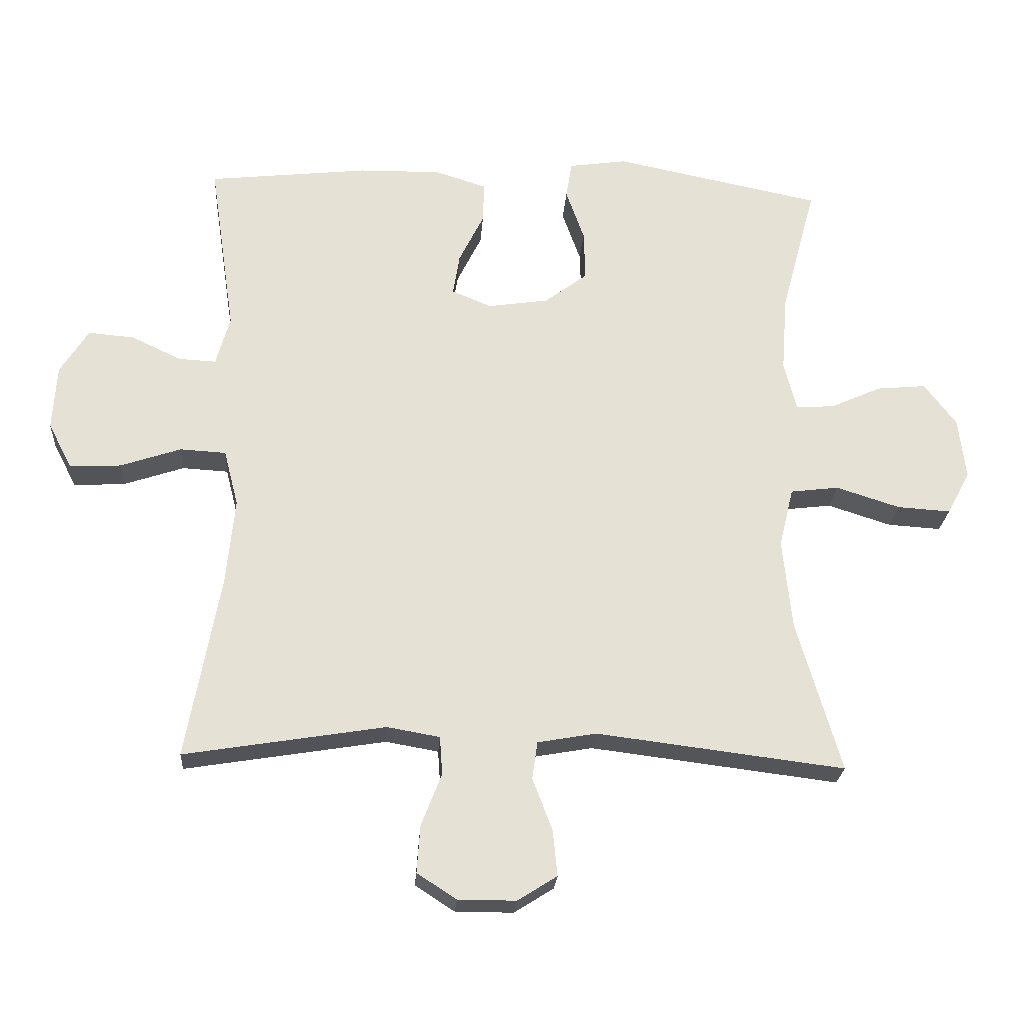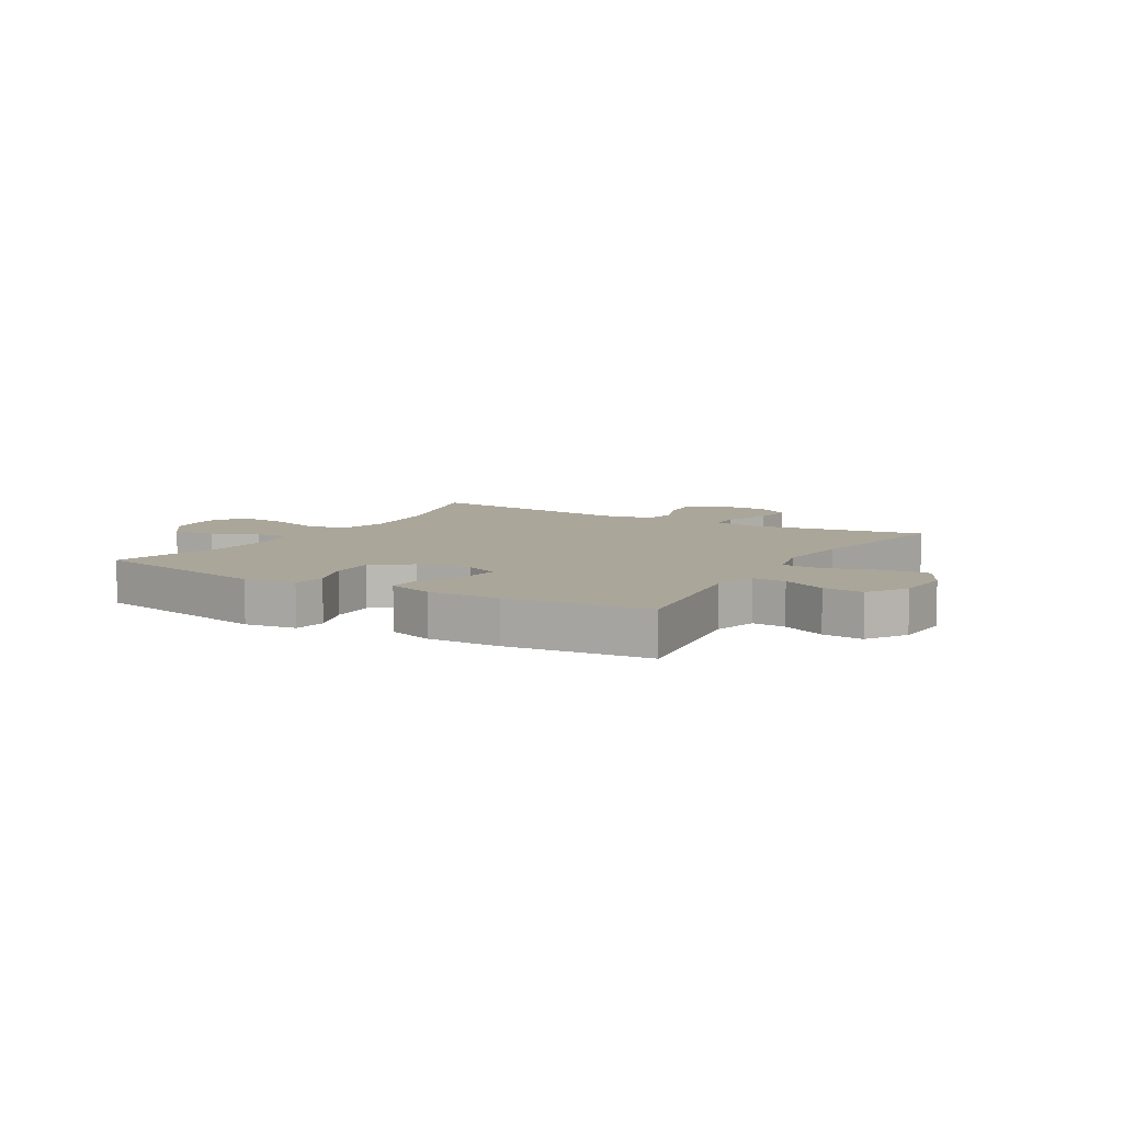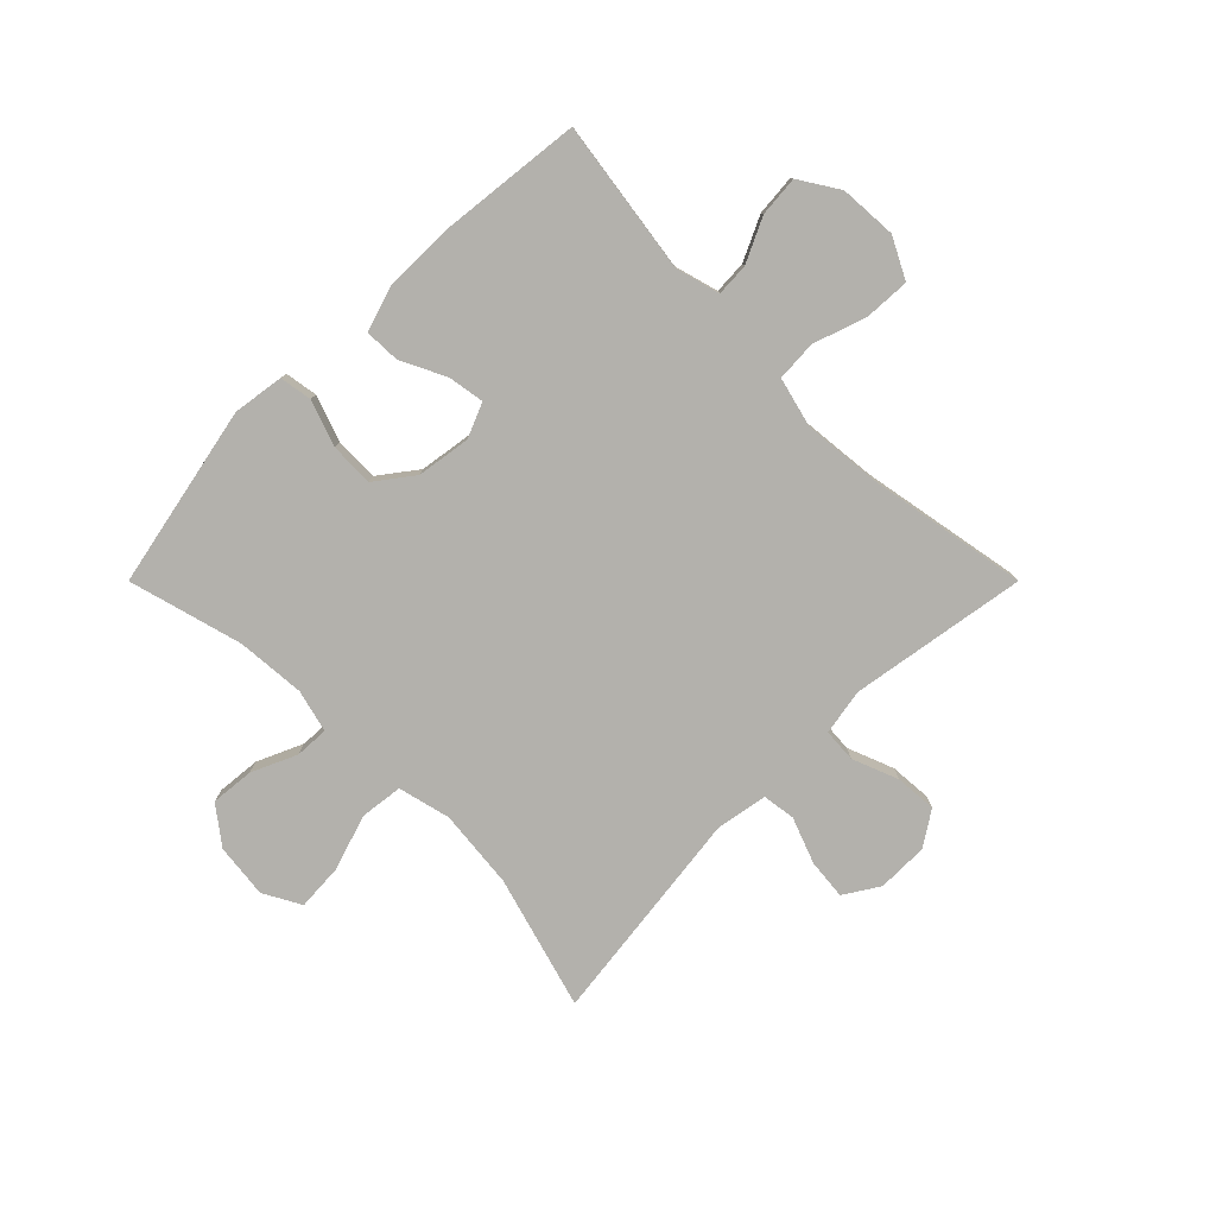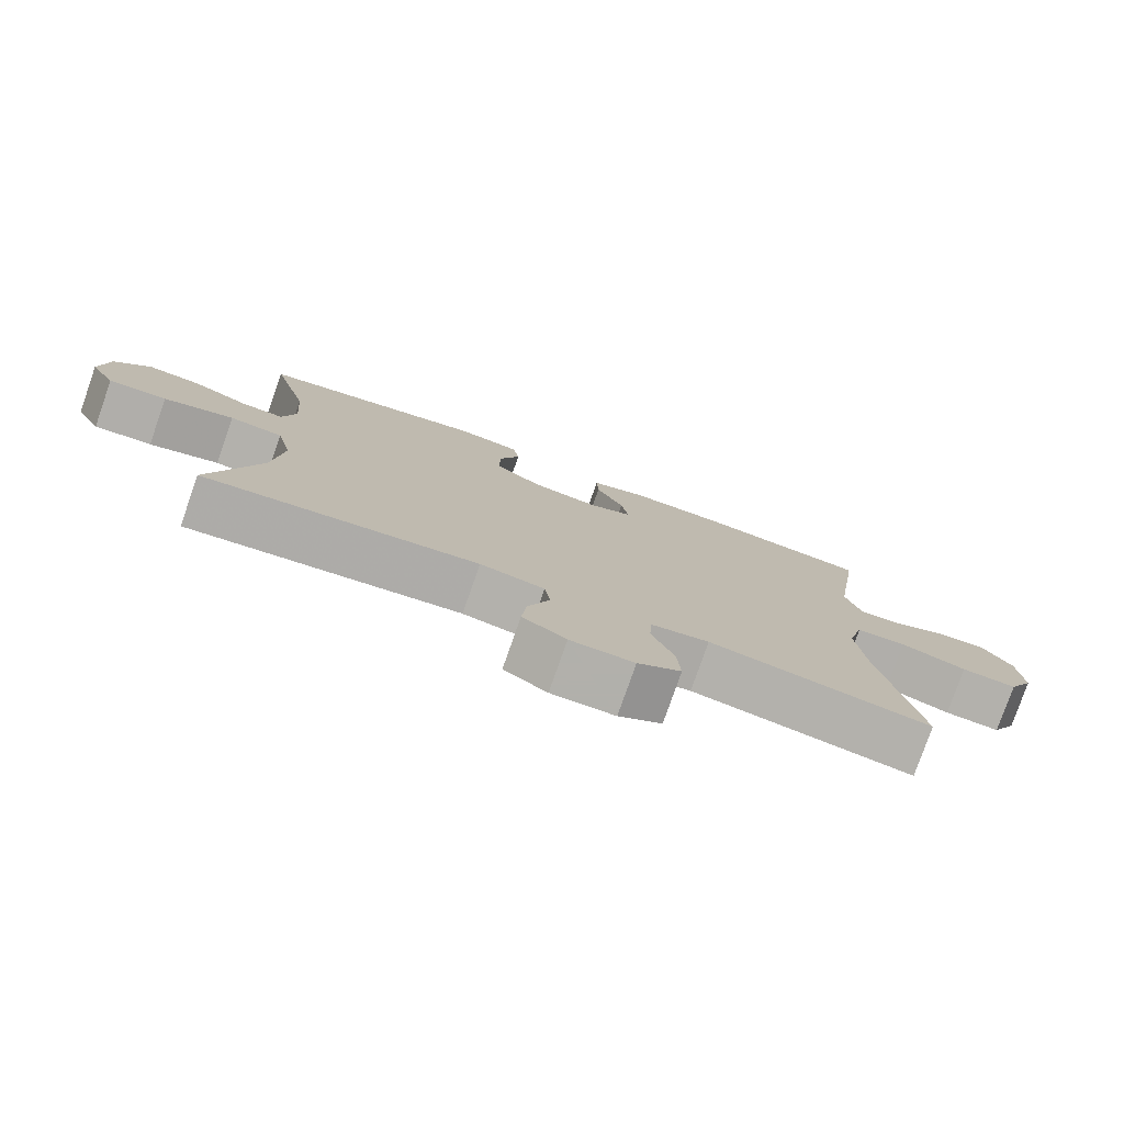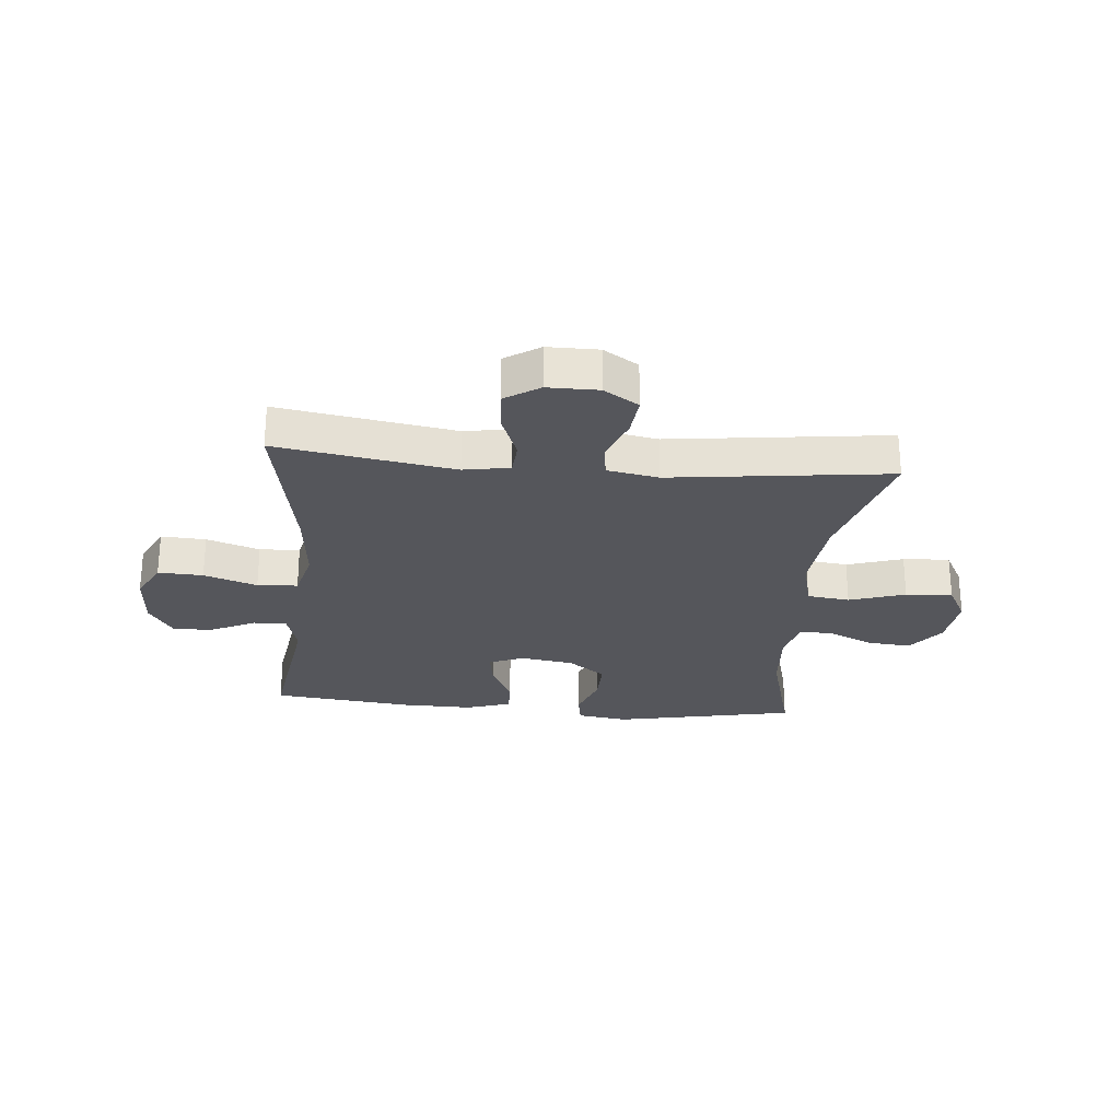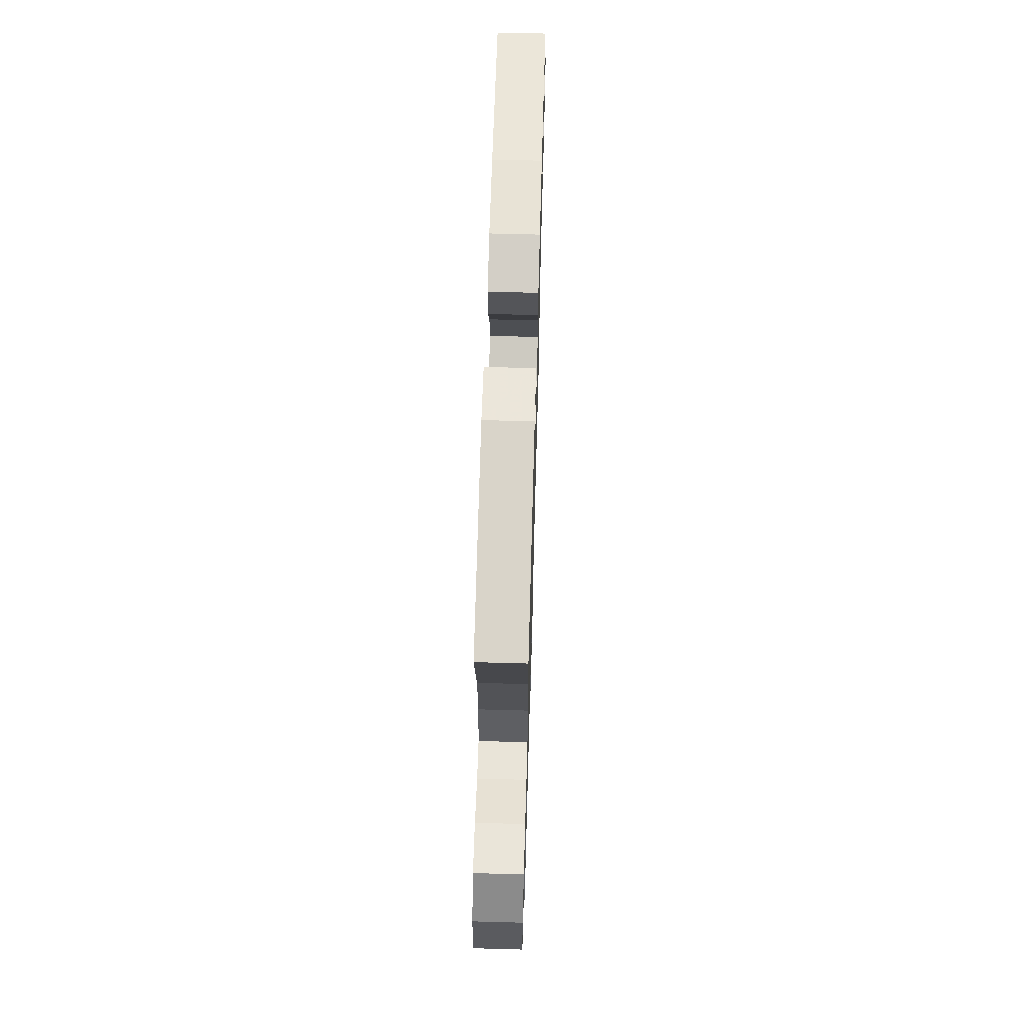
<metadata>
{"format":"obj","ext":"obj","renderer":"f3d","projection":"perspective","resolution":1024,"background":"white","views":[{"elev":-24.0,"azim":176.1,"up":"+Z"},{"elev":7.8,"azim":30.6,"up":"+Y"},{"elev":-79.0,"azim":45.0,"up":"+Y"},{"elev":-78.5,"azim":-19.3,"up":"+Z"},{"elev":-26.3,"azim":174.8,"up":"+Y"},{"elev":63.4,"azim":-88.4,"up":"+Z"}]}
</metadata>
<code>
v -0.5 0.07 -0.5
v -0.433 0.07 -0.269
v -0.419 0.07 -0.132
v -0.441 0.07 -0.041
v -0.515 0.07 -0.032
v -0.612 0.07 -0.063
v -0.693 0.07 -0.068
v -0.728 0.07 -0.003
v -0.717 0.07 0.091
v -0.668 0.07 0.155
v -0.593 0.07 0.148
v -0.515 0.07 0.113
v -0.457 0.07 0.11
v -0.438 0.07 0.184
v -0.447 0.07 0.303
v -0.5 0.07 0.5
v -0.183 0.07 0.564
v -0.095 0.07 0.551
v -0.086 0.07 0.495
v -0.114 0.07 0.416
v -0.116 0.07 0.34
v -0.051 0.07 0.291
v 0.042 0.07 0.277
v 0.102 0.07 0.302
v 0.092 0.07 0.365
v 0.054 0.07 0.442
v 0.052 0.07 0.504
v 0.131 0.07 0.529
v 0.256 0.07 0.527
v 0.5 0.07 0.5
v 0.461 0.07 0.235
v 0.482 0.07 0.159
v 0.539 0.07 0.162
v 0.615 0.07 0.198
v 0.685 0.07 0.204
v 0.728 0.07 0.136
v 0.734 0.07 0.037
v 0.698 0.07 -0.033
v 0.62 0.07 -0.029
v 0.528 0.07 0.002
v 0.458 0.07 -0.002
v 0.436 0.07 -0.088
v 0.449 0.07 -0.22
v 0.5 0.07 -0.5
v 0.194 0.07 -0.45
v 0.114 0.07 -0.464
v 0.11 0.07 -0.522
v 0.141 0.07 -0.602
v 0.146 0.07 -0.674
v 0.086 0.07 -0.713
v -0.002 0.07 -0.713
v -0.062 0.07 -0.675
v -0.055 0.07 -0.605
v -0.025 0.07 -0.526
v -0.033 0.07 -0.469
v -0.122 0.07 -0.453
v -0.5 0 -0.5
v -0.433 0 -0.269
v -0.419 0 -0.132
v -0.441 0 -0.041
v -0.515 0 -0.032
v -0.612 0 -0.063
v -0.693 0 -0.068
v -0.728 0 -0.003
v -0.717 0 0.091
v -0.668 0 0.155
v -0.593 0 0.148
v -0.515 0 0.113
v -0.457 0 0.11
v -0.438 0 0.184
v -0.447 0 0.303
v -0.5 0 0.5
v -0.183 0 0.564
v -0.095 0 0.551
v -0.086 0 0.495
v -0.114 0 0.416
v -0.116 0 0.34
v -0.051 0 0.291
v 0.042 0 0.277
v 0.102 0 0.302
v 0.092 0 0.365
v 0.054 0 0.442
v 0.052 0 0.504
v 0.131 0 0.529
v 0.256 0 0.527
v 0.5 0 0.5
v 0.461 0 0.235
v 0.482 0 0.159
v 0.539 0 0.162
v 0.615 0 0.198
v 0.685 0 0.204
v 0.728 0 0.136
v 0.734 0 0.037
v 0.698 0 -0.033
v 0.62 0 -0.029
v 0.528 0 0.002
v 0.458 0 -0.002
v 0.436 0 -0.088
v 0.449 0 -0.22
v 0.5 0 -0.5
v 0.194 0 -0.45
v 0.114 0 -0.464
v 0.11 0 -0.522
v 0.141 0 -0.602
v 0.146 0 -0.674
v 0.086 0 -0.713
v -0.002 0 -0.713
v -0.062 0 -0.675
v -0.055 0 -0.605
v -0.025 0 -0.526
v -0.033 0 -0.469
v -0.122 0 -0.453
f 51 52 53 54
f 49 50 51 54
f 47 48 49 54
f 46 47 54 55
f 45 46 55 56
f 43 44 45
f 42 43 45 56
f 37 38 39 40
f 37 40 41
f 36 37 41
f 33 34 35 36
f 32 33 36 41
f 31 32 41 42
f 29 30 31
f 25 26 27 28
f 24 25 28 29
f 17 18 19 20
f 15 16 17 20
f 14 15 20 21
f 13 14 21 22
f 9 10 11 12
f 9 12 13
f 8 9 13
f 5 6 7 8
f 4 5 8 13
f 3 4 13 22
f 42 56 1 2
f 24 29 31 42
f 23 24 42 2
f 2 3 22 23
f 110 109 108 107
f 110 107 106 105
f 110 105 104 103
f 111 110 103 102
f 112 111 102 101
f 101 100 99
f 112 101 99 98
f 96 95 94 93
f 97 96 93
f 97 93 92
f 92 91 90 89
f 97 92 89 88
f 98 97 88 87
f 87 86 85
f 84 83 82 81
f 85 84 81 80
f 76 75 74 73
f 76 73 72 71
f 77 76 71 70
f 78 77 70 69
f 68 67 66 65
f 69 68 65
f 69 65 64
f 64 63 62 61
f 69 64 61 60
f 78 69 60 59
f 58 57 112 98
f 98 87 85 80
f 58 98 80 79
f 79 78 59 58
f 1 57 58 2
f 2 58 59 3
f 3 59 60 4
f 4 60 61 5
f 5 61 62 6
f 6 62 63 7
f 7 63 64 8
f 8 64 65 9
f 9 65 66 10
f 10 66 67 11
f 11 67 68 12
f 12 68 69 13
f 13 69 70 14
f 14 70 71 15
f 15 71 72 16
f 16 72 73 17
f 17 73 74 18
f 18 74 75 19
f 19 75 76 20
f 20 76 77 21
f 21 77 78 22
f 22 78 79 23
f 23 79 80 24
f 24 80 81 25
f 25 81 82 26
f 26 82 83 27
f 27 83 84 28
f 28 84 85 29
f 29 85 86 30
f 30 86 87 31
f 31 87 88 32
f 32 88 89 33
f 33 89 90 34
f 34 90 91 35
f 35 91 92 36
f 36 92 93 37
f 37 93 94 38
f 38 94 95 39
f 39 95 96 40
f 40 96 97 41
f 41 97 98 42
f 42 98 99 43
f 43 99 100 44
f 44 100 101 45
f 45 101 102 46
f 46 102 103 47
f 47 103 104 48
f 48 104 105 49
f 49 105 106 50
f 50 106 107 51
f 51 107 108 52
f 52 108 109 53
f 53 109 110 54
f 54 110 111 55
f 55 111 112 56
f 56 112 57 1

</code>
